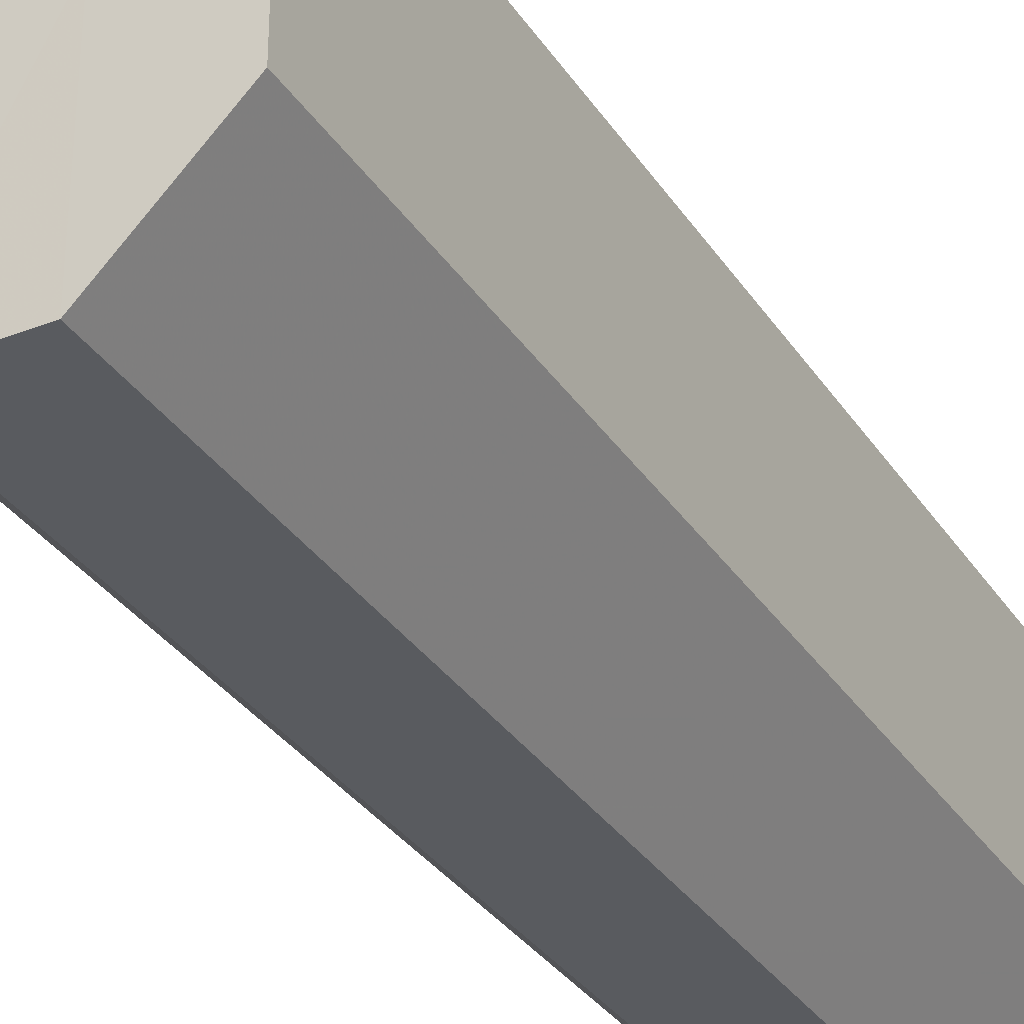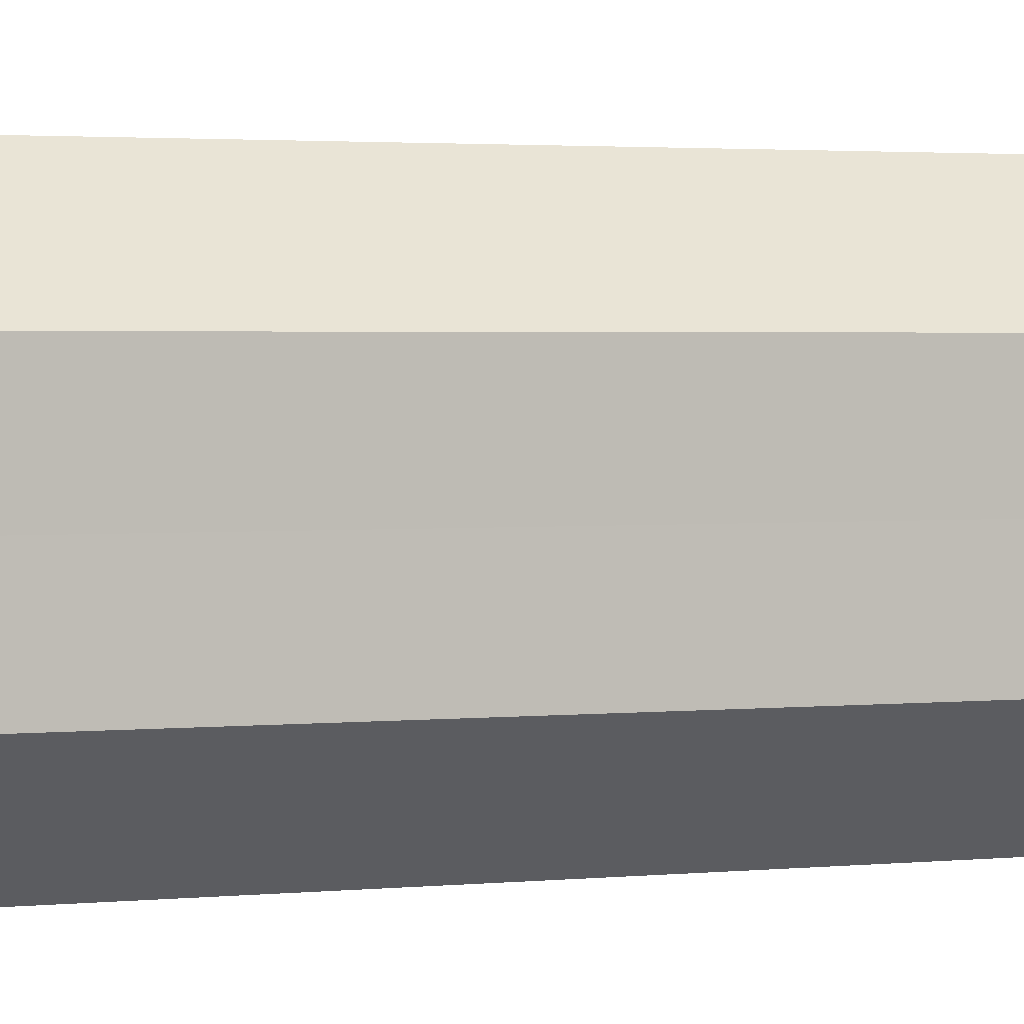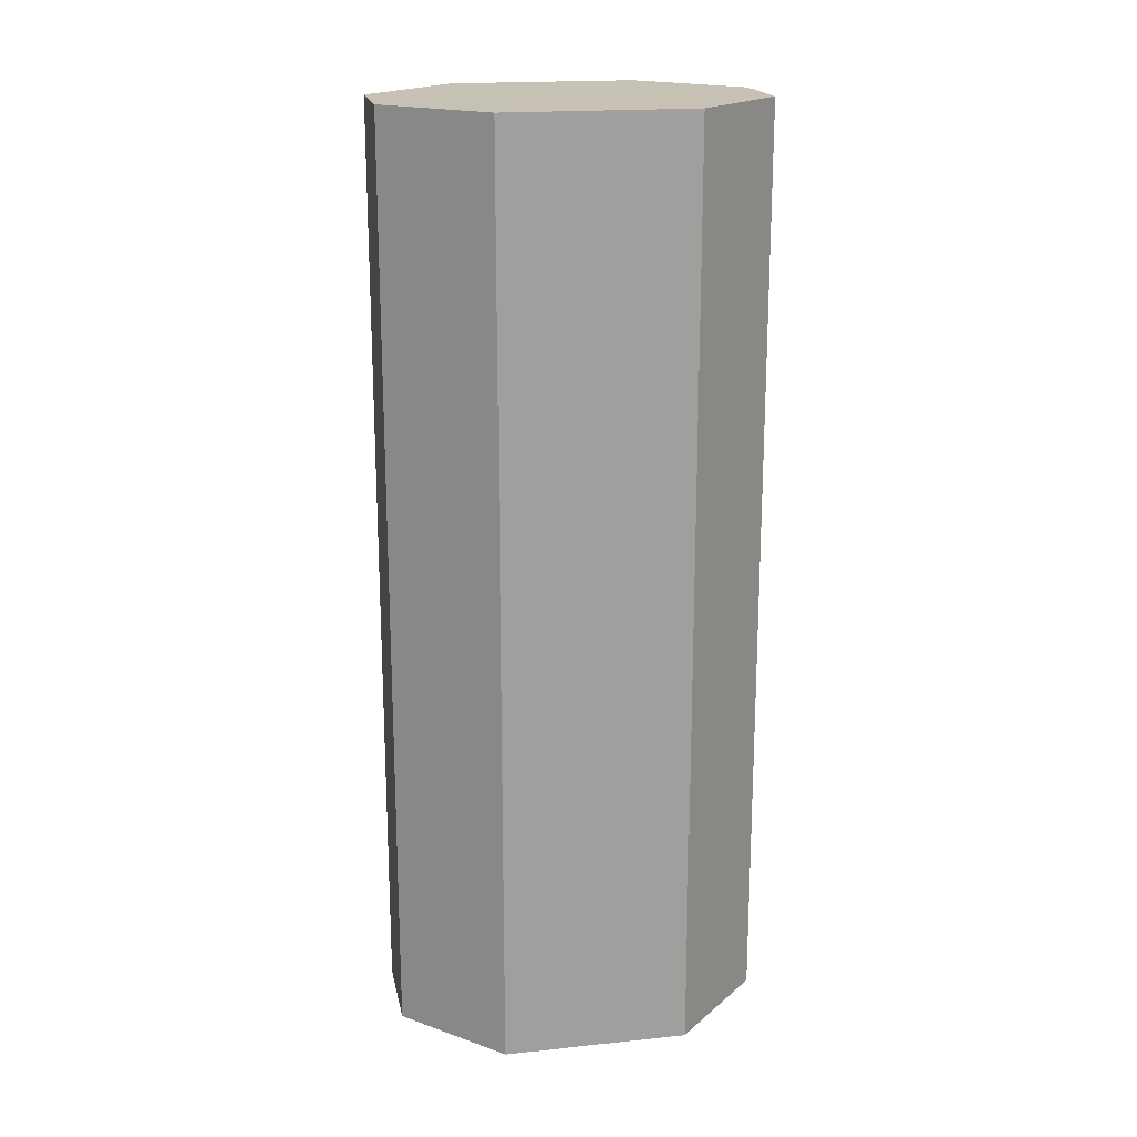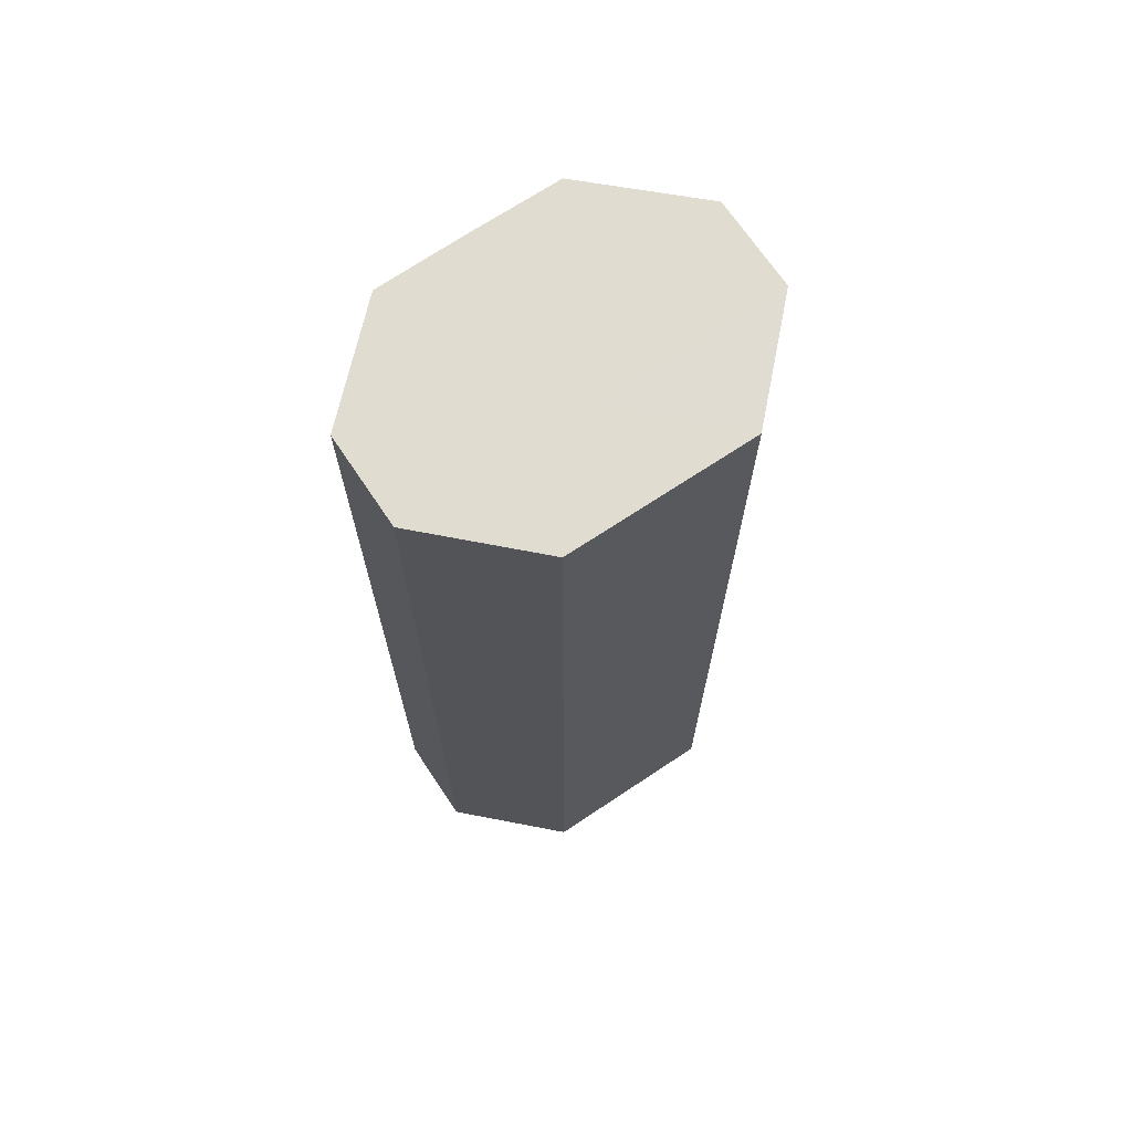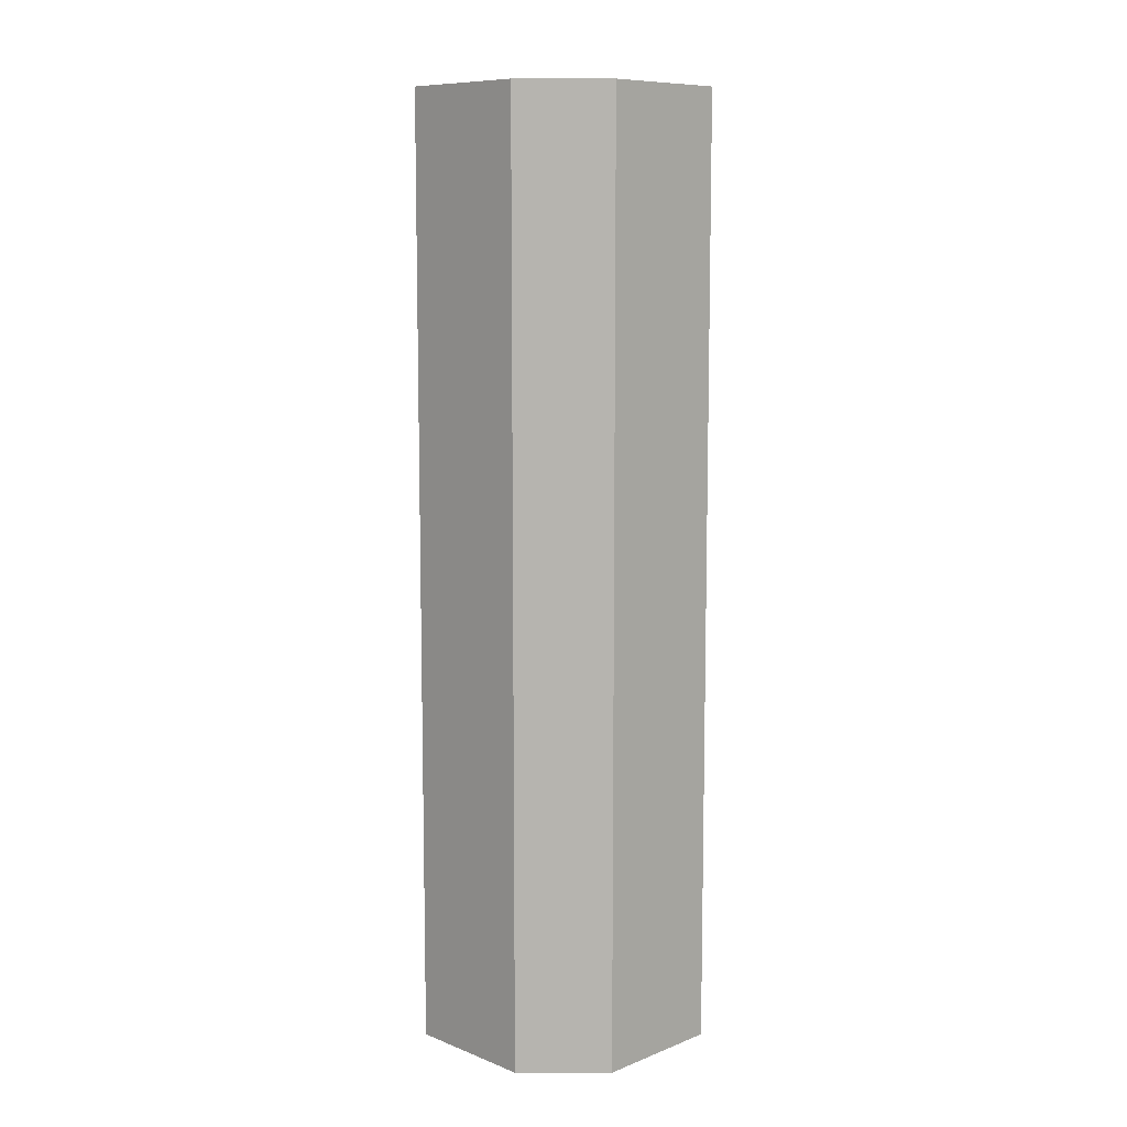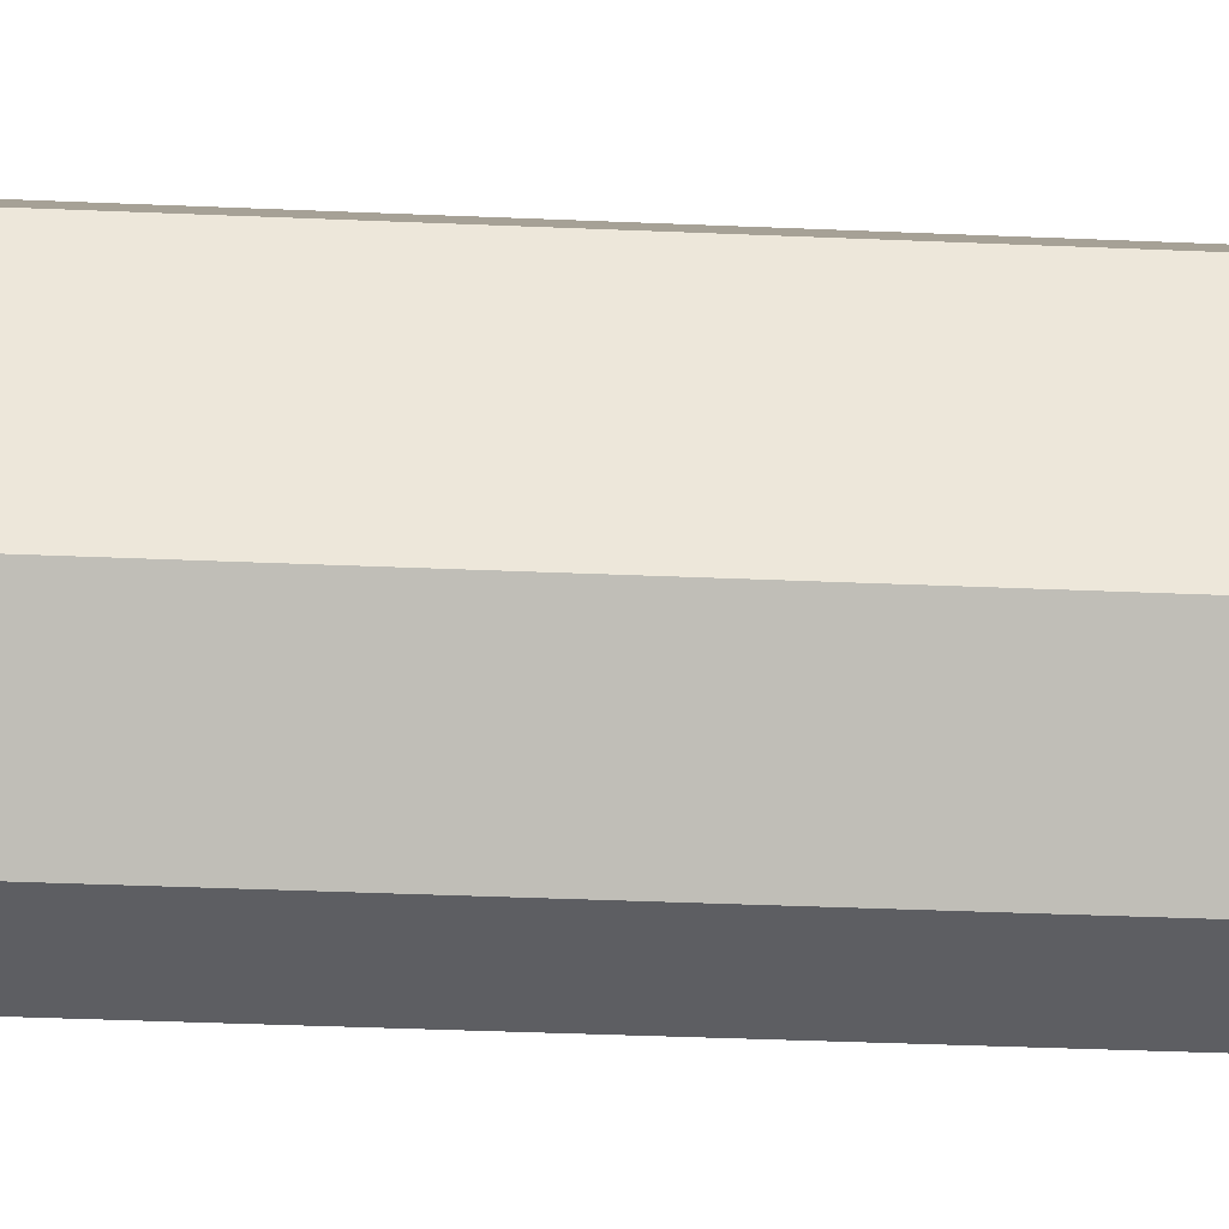
<metadata>
{"format":"obj","ext":"obj","renderer":"f3d","projection":"perspective","resolution":1024,"background":"white","views":[{"elev":-32.8,"azim":-151.8,"up":"+Y"},{"elev":2.5,"azim":-109.7,"up":"+Y"},{"elev":18.8,"azim":78.8,"up":"+Z"},{"elev":69.5,"azim":-124.0,"up":"+Z"},{"elev":9.3,"azim":179.9,"up":"+Z"},{"elev":-39.4,"azim":87.0,"up":"+Y"}]}
</metadata>
<code>
o 2852
v 2211 1879 8.023
v 2211 1879 8.023
v 2211 1879 7.923
v 2211 1879 8.023
v 2211 1879 7.923
v 2211 1879 8.023
v 2211 1879 7.923
v 2211 1879 8.023
v 2211 1879 7.923
v 2211 1879 8.023
v 2211 1879 7.923
v 2211 1879 8.023
v 2211 1879 7.923
v 2211 1879 8.023
v 2211 1879 7.923
v 2211 1879 8.023
v 2211 1879 7.923
v 2211 1879 8.023
v 2211 1879 7.923
v 2211 1879 7.923
v 2211 1879 7.923
v 2211 1879 8.023
v 2211 1879 7.923
v 2211 1879 8.023
v 2211 1879 7.923
v 2211 1879 7.923
v 2211 1879 8.023
v 2211 1879 7.923
v 2211 1879 8.023
v 2211 1879 8.023
v 2211 1879 7.923
v 2211 1879 7.923
v 2211 1879 8.023
v 2211 1879 7.923
v 2211 1879 8.023
v 2211 1879 8.023
v 2211 1879 7.923
v 2211 1879 7.923
v 2211 1879 8.023
v 2211 1879 8.023
v 2211 1879 8.023
v 2211 1879 8.023
v 2211 1879 8.023
v 2211 1879 8.023
v 2211 1879 8.023
v 2211 1879 8.023
v 2211 1879 8.023
v 2211 1879 8.023
v 2211 1879 8.023
v 2211 1879 8.023
v 2211 1879 8.023
v 2211 1879 7.923
v 2211 1879 7.923
v 2211 1879 7.923
v 2211 1879 7.923
v 2211 1879 7.923
v 2211 1879 7.923
v 2211 1879 7.923
v 2211 1879 7.923
v 2211 1879 7.923
v 2211 1879 7.923
v 2211 1879 7.923
f 1 2 3
f 2 4 5
f 6 1 7
f 4 8 9
f 10 6 11
f 8 12 13
f 14 10 15
f 12 16 17
f 18 14 19
f 16 18 20
f 21 22 23
f 23 24 25
f 26 27 21
f 28 29 26
f 25 30 31
f 32 33 28
f 34 35 32
f 31 36 37
f 38 39 34
f 37 40 38
f 41 42 43
f 41 44 42
f 41 43 45
f 41 46 44
f 41 45 47
f 41 48 46
f 41 47 49
f 41 50 48
f 41 49 51
f 41 51 50
f 52 53 54
f 52 55 53
f 52 54 56
f 52 57 55
f 52 56 58
f 52 59 57
f 52 58 60
f 52 61 59
f 52 60 62
f 52 62 61

</code>
